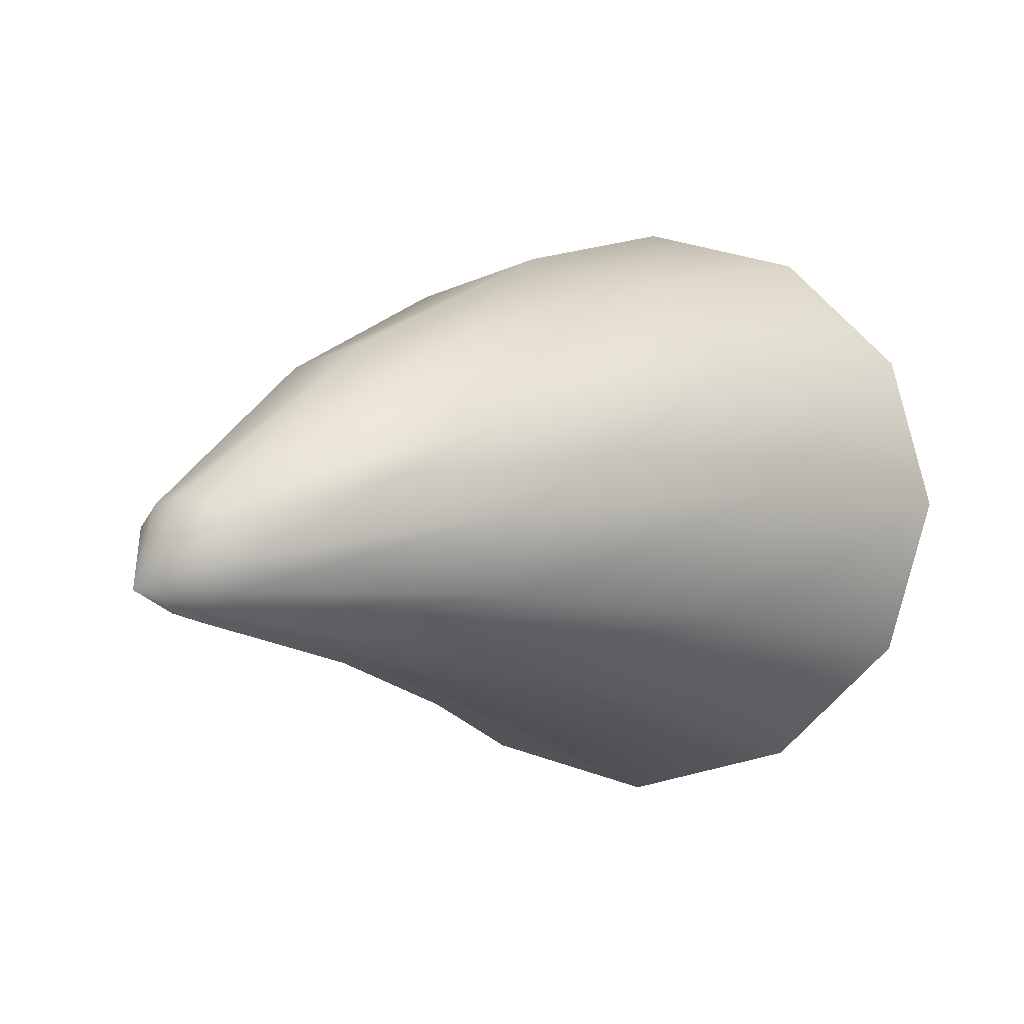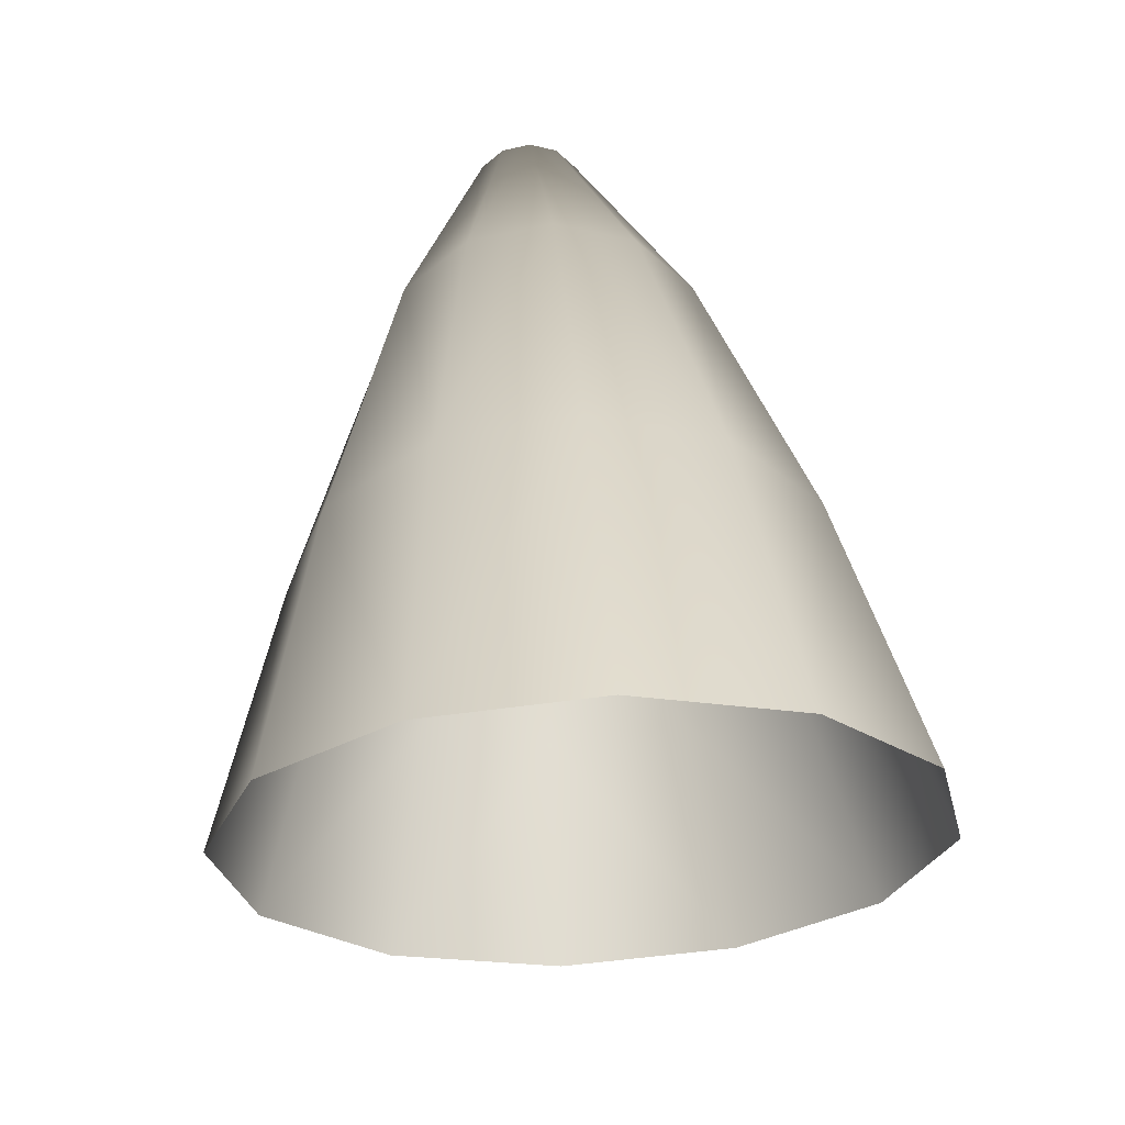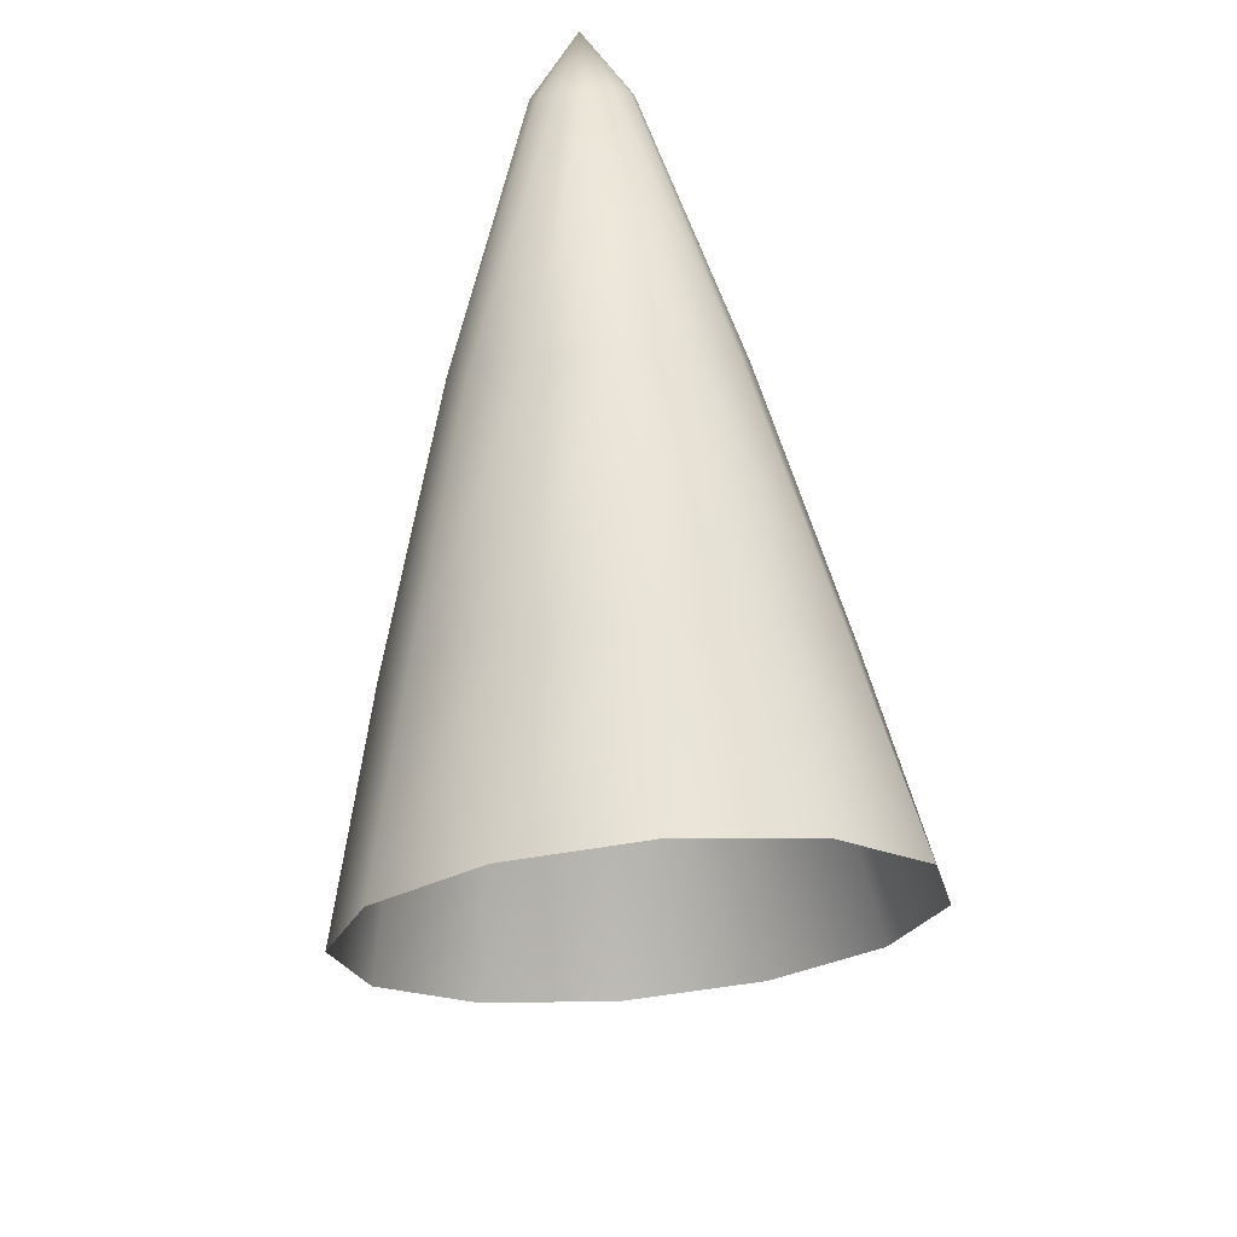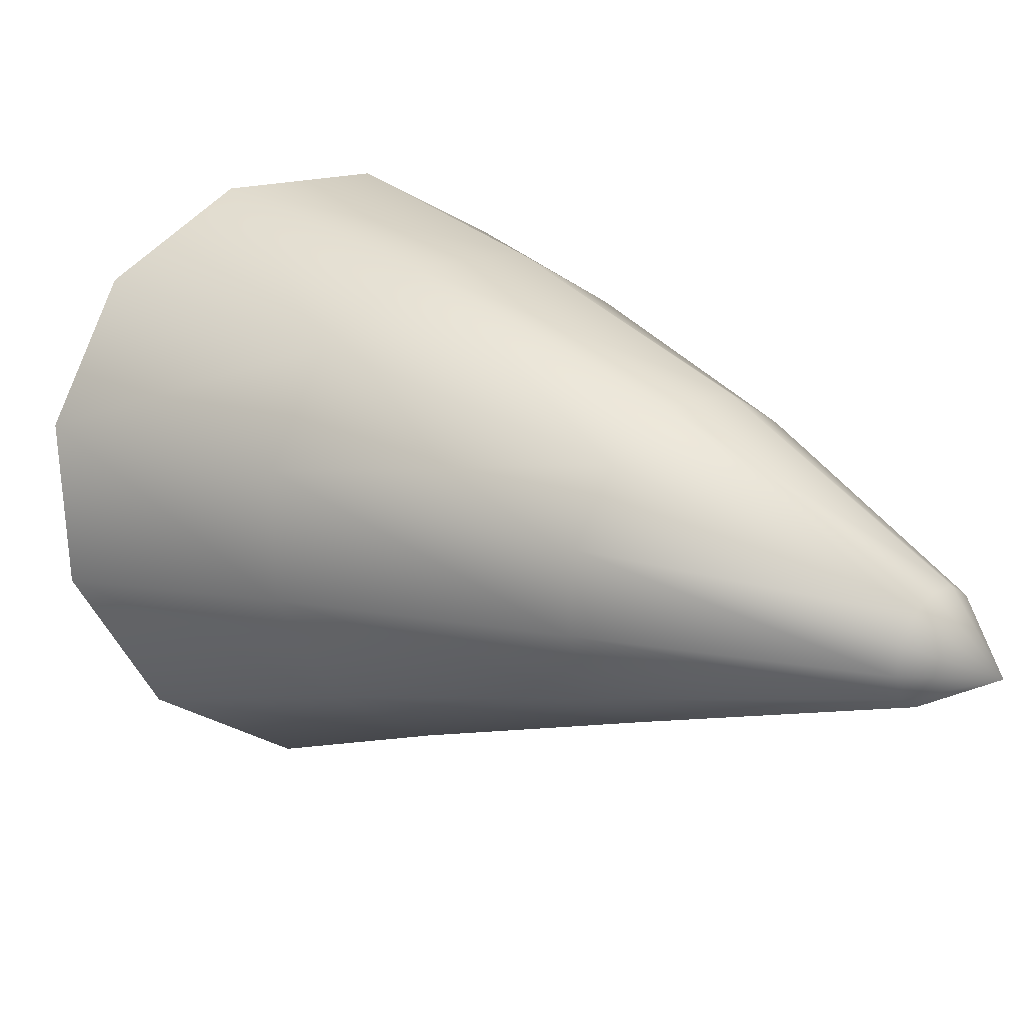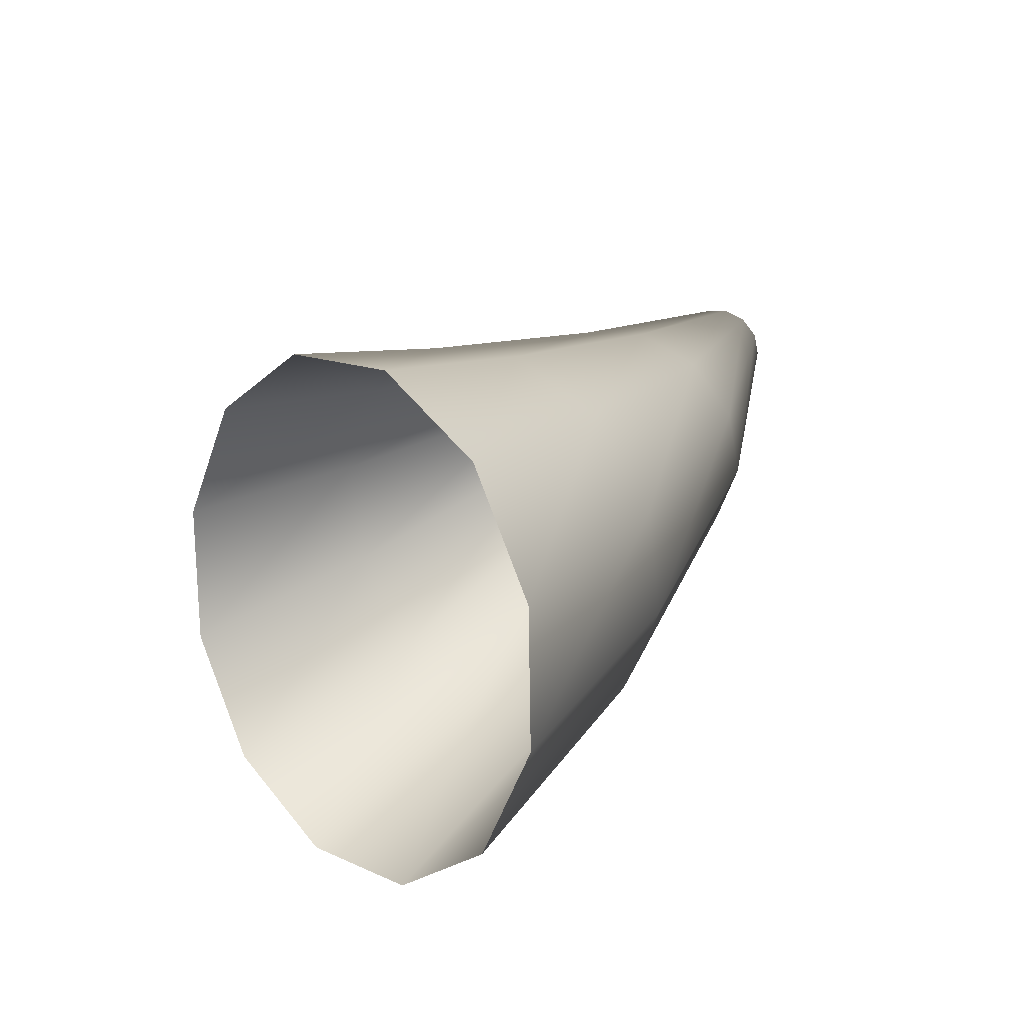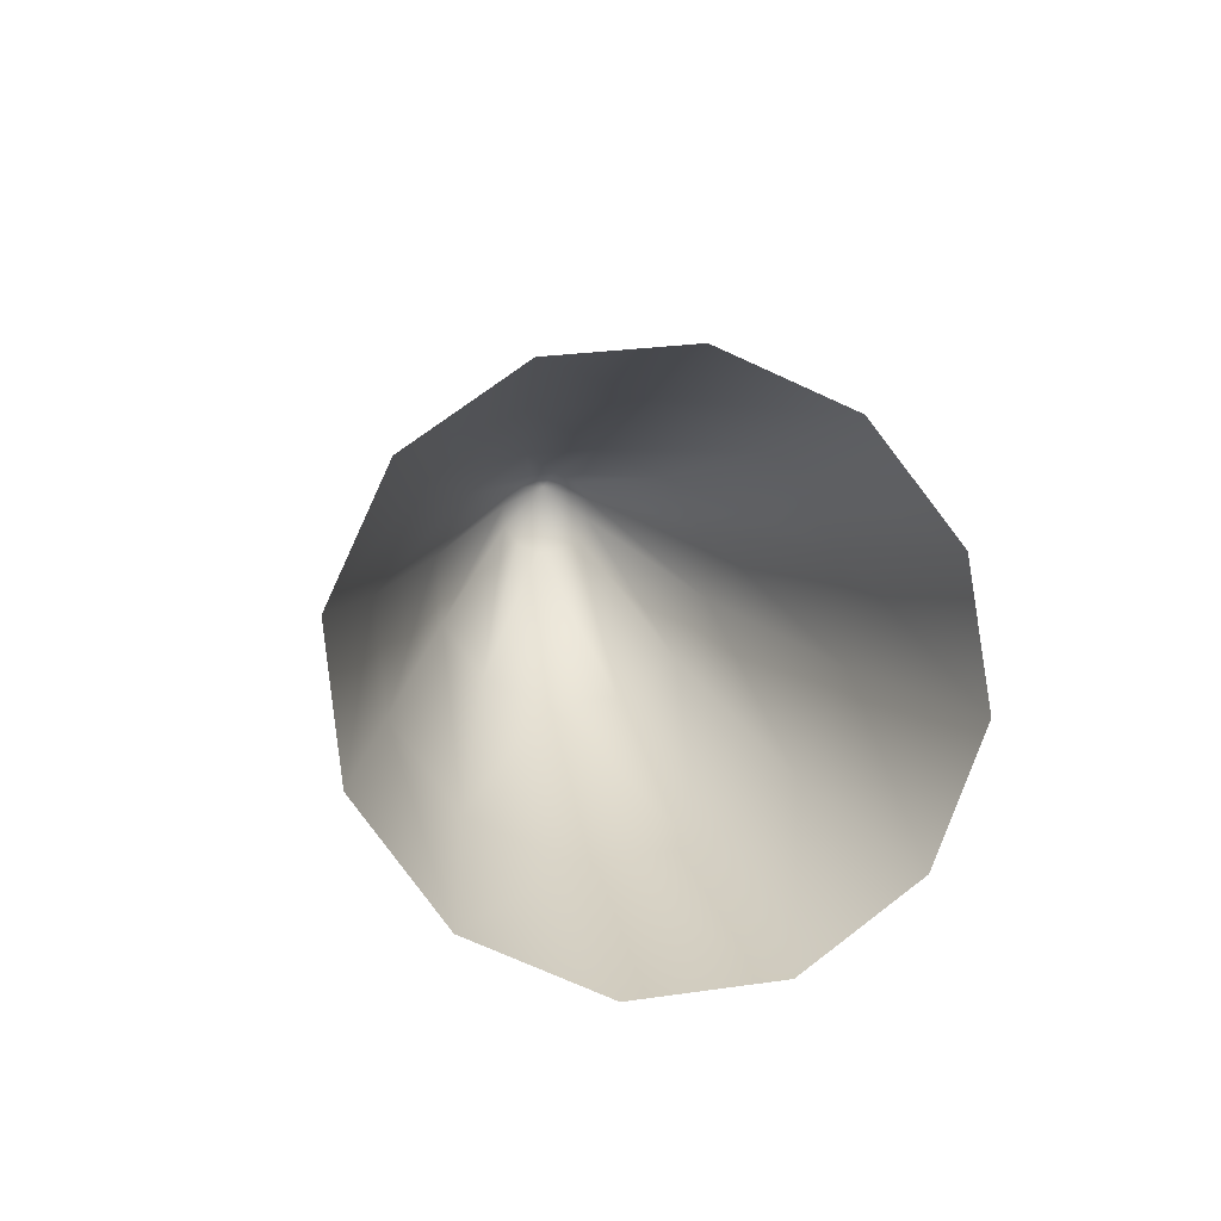
<metadata>
{"format":"obj","ext":"obj","renderer":"f3d","projection":"perspective","resolution":1024,"background":"white","views":[{"elev":49.6,"azim":-141.7,"up":"+Z"},{"elev":7.3,"azim":-4.8,"up":"+Z"},{"elev":34.1,"azim":173.5,"up":"+Y"},{"elev":71.7,"azim":122.8,"up":"+Z"},{"elev":-38.7,"azim":-117.2,"up":"+Y"},{"elev":-39.8,"azim":166.2,"up":"+Y"}]}
</metadata>
<code>
g pm0111_00_HornSkin
v -0.03662 0.2933 0.7904
v -3.917e-18 0.3011 0.7851
v -1.905e-18 0.3257 0.8288
v -0.02872 0.3205 0.834
v -0.06342 0.2719 0.8049
v -0.04974 0.3062 0.8484
v -0.07324 0.2426 0.8247
v -0.05743 0.2867 0.8681
v -0.06342 0.2134 0.8445
v -0.04974 0.2672 0.8877
v -0.03662 0.192 0.8589
v -0.02872 0.2529 0.9021
v -9.522e-18 0.2477 0.9074
v 4.599e-18 0.1841 0.8642
v -3.387e-18 0.3616 0.8848
v -0.01825 0.3589 0.8887
v -0.03161 0.3515 0.8993
v -0.0365 0.3415 0.9137
v -0.03161 0.3315 0.9282
v -0.01825 0.3241 0.9388
v -1.223e-17 0.3214 0.9427
v -4.02e-18 0.4019 0.9393
v -0.006303 0.401 0.9408
v -0.01092 0.3988 0.9445
v 7.977e-18 0.4103 0.9547
v -0.01261 0.3957 0.9497
v -0.01092 0.3926 0.955
v 7.977e-18 0.4103 0.9547
v -0.006303 0.3903 0.9588
v 3.265e-19 0.3895 0.9602
v 7.977e-18 0.4103 0.9547
v 0.03662 0.2933 0.7904
v 0.02872 0.3205 0.834
v -1.905e-18 0.3257 0.8288
v -3.917e-18 0.3011 0.7851
v 0.06342 0.2719 0.8049
v 0.04974 0.3062 0.8484
v 0.07324 0.2426 0.8247
v 0.05743 0.2867 0.8681
v 0.06342 0.2134 0.8445
v 0.04974 0.2672 0.8877
v 0.03662 0.192 0.8589
v 0.02872 0.2529 0.9021
v -9.522e-18 0.2477 0.9074
v 4.599e-18 0.1841 0.8642
v -3.387e-18 0.3616 0.8848
v 0.01825 0.3589 0.8887
v 0.03161 0.3515 0.8993
v 0.0365 0.3415 0.9137
v 0.03161 0.3315 0.9282
v 0.01825 0.3241 0.9388
v -1.223e-17 0.3214 0.9427
v -4.02e-18 0.4019 0.9393
v 0.006303 0.401 0.9408
v 0.01092 0.3988 0.9445
v 0.01261 0.3957 0.9497
v 0.01092 0.3926 0.955
v 7.977e-18 0.4103 0.9547
v 0.006303 0.3903 0.9588
v 3.265e-19 0.3895 0.9602
v 7.977e-18 0.4103 0.9547
v 0.01092 0.3988 0.9445
v 7.977e-18 0.4103 0.9547
v 0.01092 0.3988 0.9445
g pm0111_00_HornSkin_0
f 3 2 1
f 4 3 1
f 4 1 5
f 6 4 5
f 6 5 7
f 8 6 7
f 8 7 9
f 10 8 9
f 10 9 11
f 12 10 11
f 12 11 13
f 11 14 13
f 15 3 4
f 16 15 4
f 16 4 6
f 17 16 6
f 17 6 8
f 18 17 8
f 18 8 10
f 19 18 10
f 19 10 12
f 20 19 12
f 12 13 21
f 20 12 21
f 22 15 16
f 23 22 16
f 23 16 17
f 24 23 17
f 24 17 18
f 23 24 25
f 22 23 25
f 26 24 18
f 26 18 19
f 27 26 19
f 27 19 20
f 26 27 28
f 24 26 28
f 29 27 20
f 20 21 30
f 29 20 30
f 29 30 31
f 27 29 31
f 34 33 32
f 35 34 32
f 32 33 36
f 33 37 36
f 36 37 38
f 37 39 38
f 38 39 40
f 39 41 40
f 40 41 42
f 41 43 42
f 42 43 44
f 45 42 44
f 34 46 33
f 46 47 33
f 33 47 37
f 47 48 37
f 37 48 39
f 48 49 39
f 39 49 41
f 49 50 41
f 41 50 43
f 50 51 43
f 43 51 52
f 44 43 52
f 46 53 47
f 53 54 47
f 47 54 48
f 54 55 48
f 48 55 49
f 55 56 49
f 49 56 50
f 56 57 50
f 50 57 51
f 57 56 58
f 57 59 51
f 51 59 60
f 52 51 60
f 60 59 61
f 59 57 61
f 56 62 58
f 54 53 63
f 64 54 63

</code>
